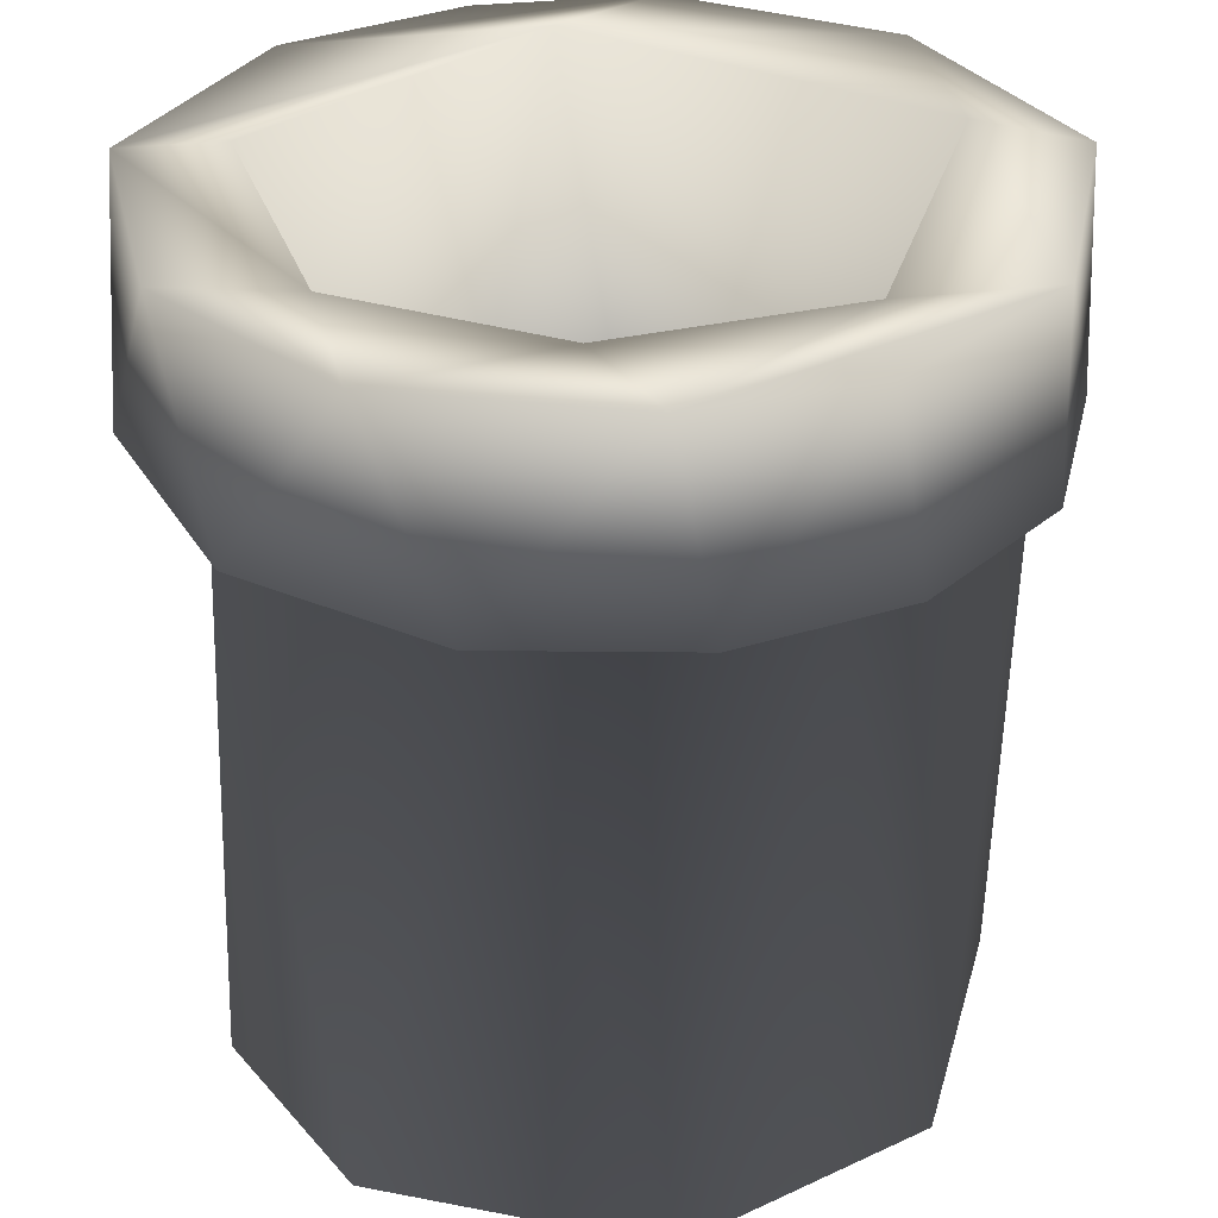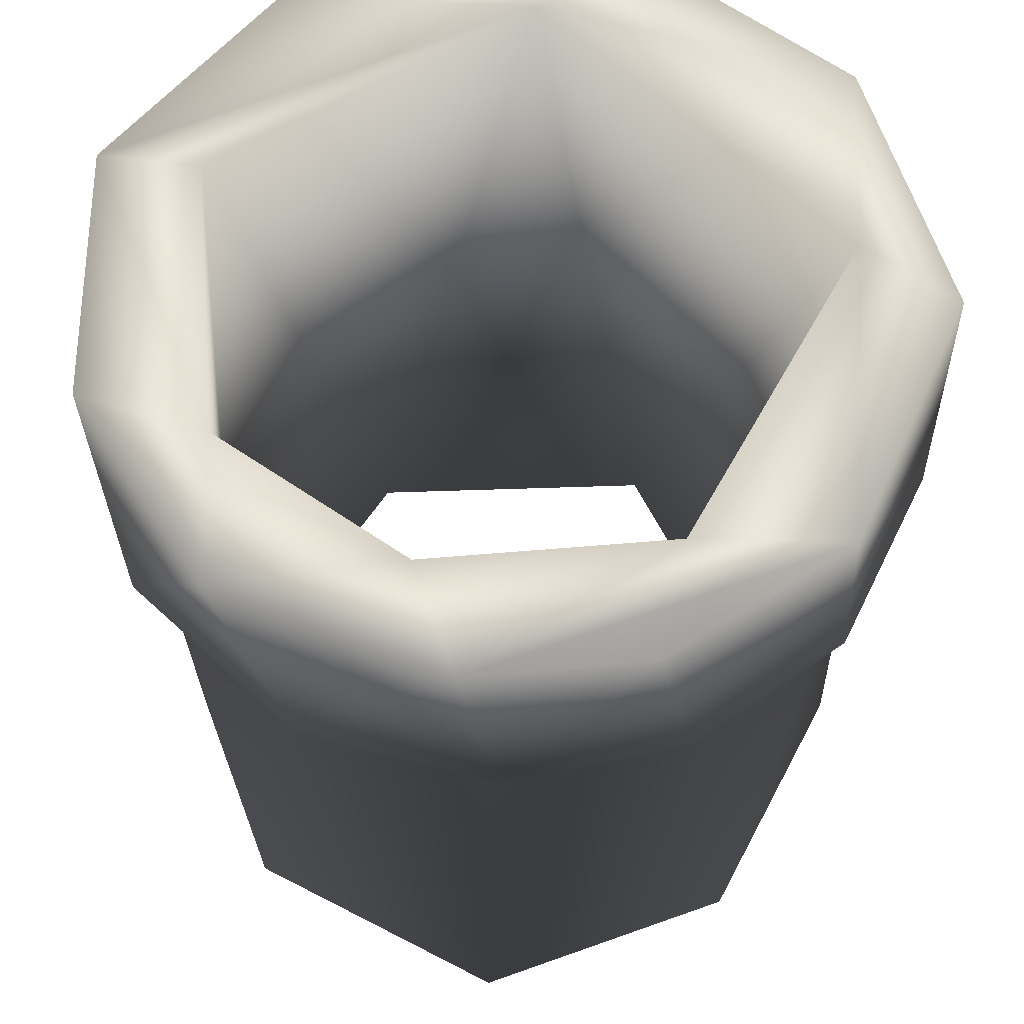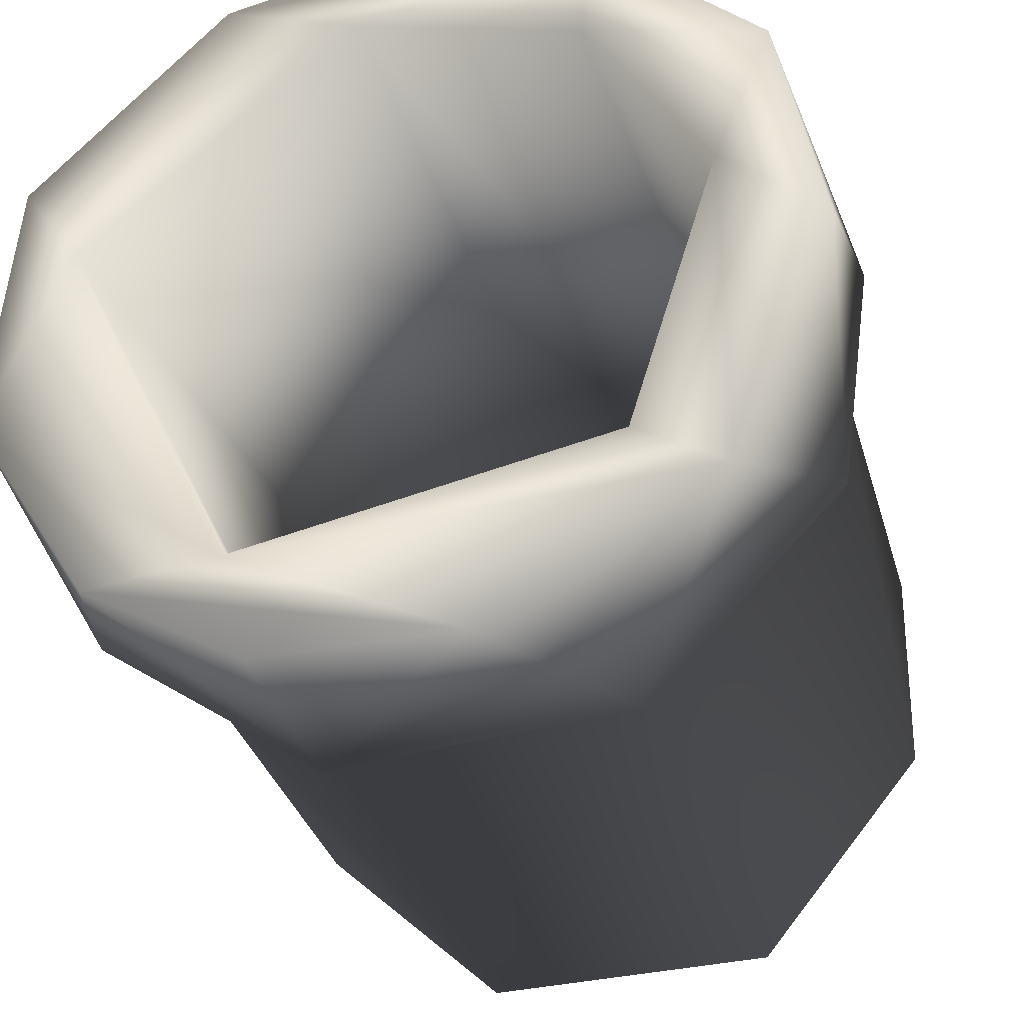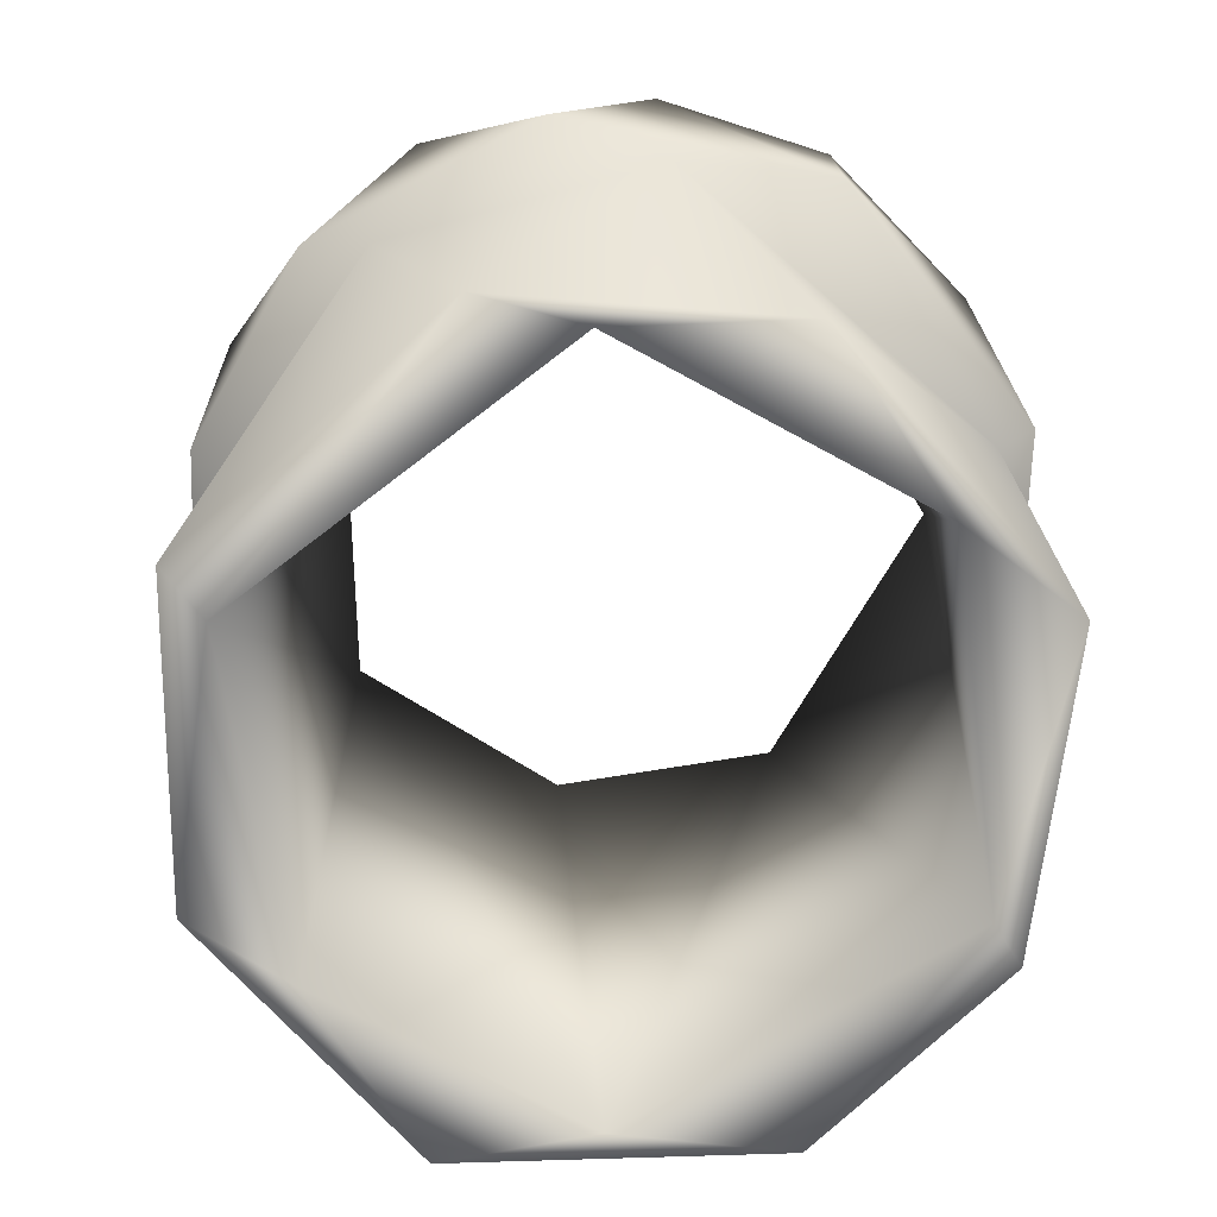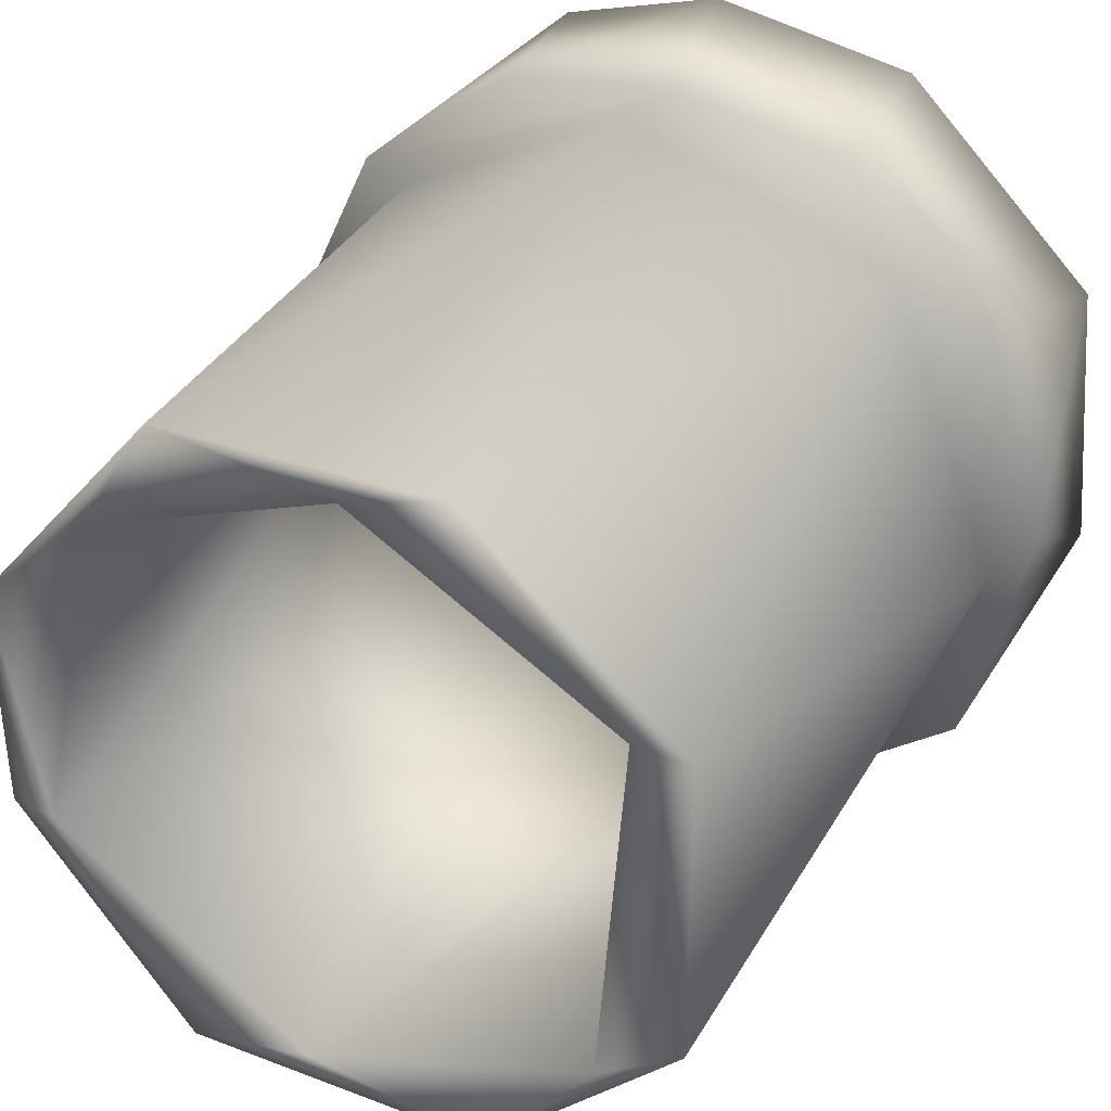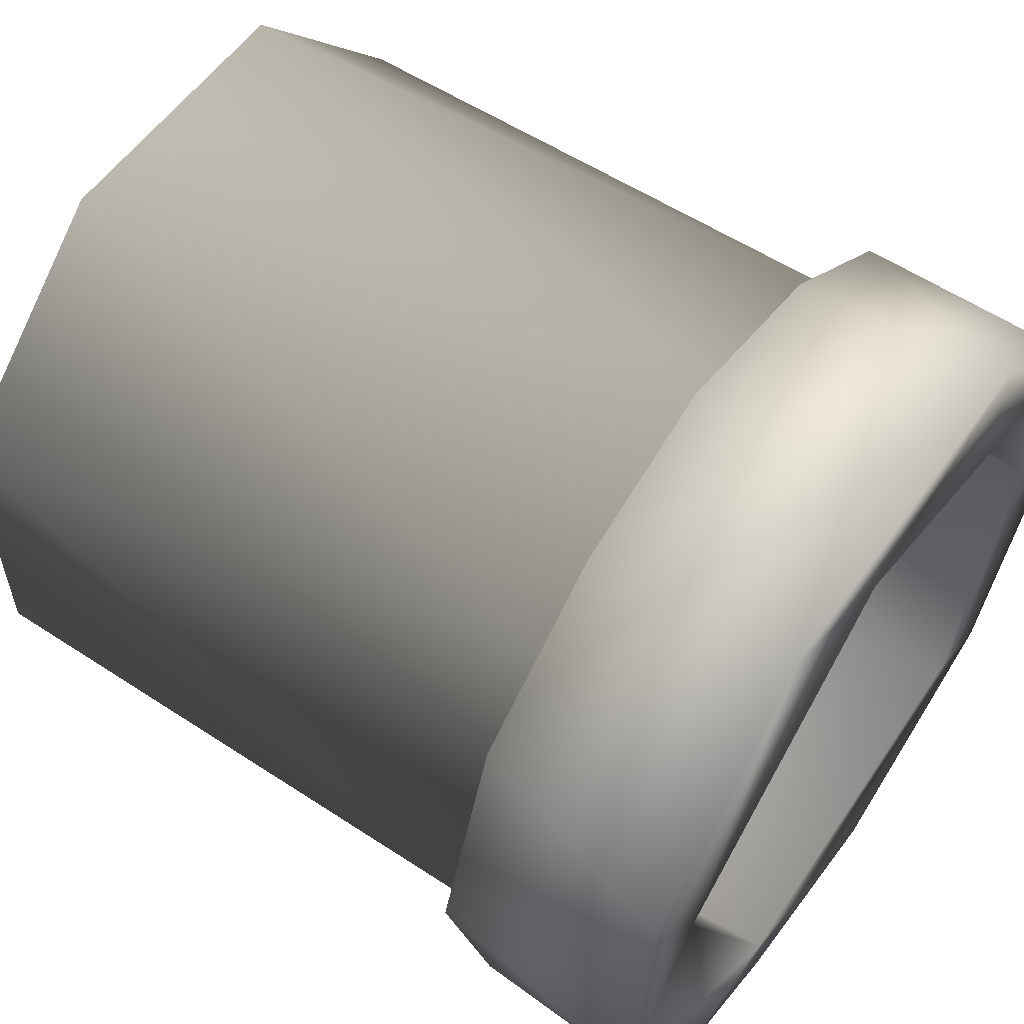
<metadata>
{"format":"obj","ext":"obj","renderer":"f3d","projection":"perspective","resolution":1024,"background":"white","views":[{"elev":31.9,"azim":-34.6,"up":"+Y"},{"elev":59.6,"azim":-21.7,"up":"+Y"},{"elev":-34.5,"azim":-164.0,"up":"+Z"},{"elev":-75.2,"azim":131.9,"up":"+Y"},{"elev":33.9,"azim":26.7,"up":"+Z"},{"elev":57.8,"azim":124.9,"up":"+Z"}]}
</metadata>
<code>
o obj_0
v 7.811 1e-06 -18.87
v -2.282 1e-06 -17.28
v 13.97 1e-06 -11.47
v 18.67 0 -8.469
v 18.74 -0 8.864
v -9.185 1e-06 -18.65
v -16.8 0 -6.958
v -19.19 0 -6.537
v 6.715 35.24 -22.23
v 15.55 -0 8.985
v 6.839 -1e-06 19.12
v 1.127 -1e-06 17.39
v -17.62 35.17 14.73
v -8.864 -1e-06 18.74
v -12.9 -1e-06 12.07
v -19.41 -0 6.217
v -9.341 35 -18.95
v -22.89 46.87 -1.57
v 6.722 46.55 -22.18
v 19.05 35.22 12.91
v 13.94 34.95 15.05
v -17.3 46.82 -15.61
v -4.484 46.75 -22.59
v 0.9701 35.17 22.85
v -10.8 46.78 20.29
v -1.438 46.69 22.97
v 20.75 34.77 -1.707
v 13.36 34.96 -16.25
v 17.68 47 4.735
v 19.45 35.44 -12.99
v 23.08 35.25 1.193
v -8.849 35.37 21.35
v -10.48 47 13.69
v -17.26 47 3.146
v -22.82 35.2 3.412
v 15.37 46.89 -17.08
v -20.85 34.89 -0.9477
v -12.39 47 -12.79
v 8.092 47 -16.42
v -20.39 46.77 11.18
v 2.312 47 17.52
v 21.15 46.77 9.894
v 10.76 35.42 20.49
v -14.81 35 13.85
v -20.99 35.41 -9.992
v -1.699 35 20.57
v 10.04 46.85 20.75
v 22.38 46.81 -5.56
v -9.955 35.19 -21.09
f 6 1 2
f 2 1 3
f 1 4 3
f 10 3 4
f 10 4 5
f 16 8 7
f 8 6 7
f 2 7 6
f 5 11 10
f 12 10 11
f 12 11 14
f 12 14 15
f 14 16 15
f 7 15 16
f 6 17 1
f 23 36 19
f 1 17 28
f 9 23 19
f 28 27 4
f 47 25 26
f 29 3 10
f 27 5 4
f 28 4 1
f 30 31 27
f 15 34 33
f 24 26 32
f 26 25 32
f 10 12 41
f 42 47 20
f 8 37 17
f 17 6 8
f 8 16 37
f 35 45 37
f 18 45 35
f 38 7 2
f 27 21 5
f 29 10 41
f 14 11 46
f 11 21 46
f 5 21 11
f 44 37 16
f 32 13 24
f 15 33 41
f 14 46 44
f 44 16 14
f 41 12 15
f 34 15 7
f 28 17 9
f 2 3 39
f 39 3 29
f 9 49 23
f 9 17 49
f 25 40 13
f 17 37 49
f 7 38 34
f 32 25 13
f 20 27 31
f 21 27 20
f 46 21 24
f 44 35 37
f 13 35 44
f 24 13 46
f 20 47 43
f 44 46 13
f 36 23 39
f 42 48 29
f 48 36 39
f 29 48 39
f 23 22 39
f 38 39 22
f 48 42 31
f 34 38 22
f 22 18 34
f 41 47 29
f 18 35 40
f 42 29 47
f 34 40 33
f 40 25 33
f 40 34 18
f 25 47 41
f 41 33 25
f 30 36 48
f 39 38 2
f 20 43 21
f 30 27 28
f 22 23 49
f 31 30 48
f 40 35 13
f 49 45 22
f 9 36 30
f 31 42 20
f 43 47 24
f 45 49 37
f 9 30 28
f 18 22 45
f 24 47 26
f 21 43 24
f 36 9 19

</code>
